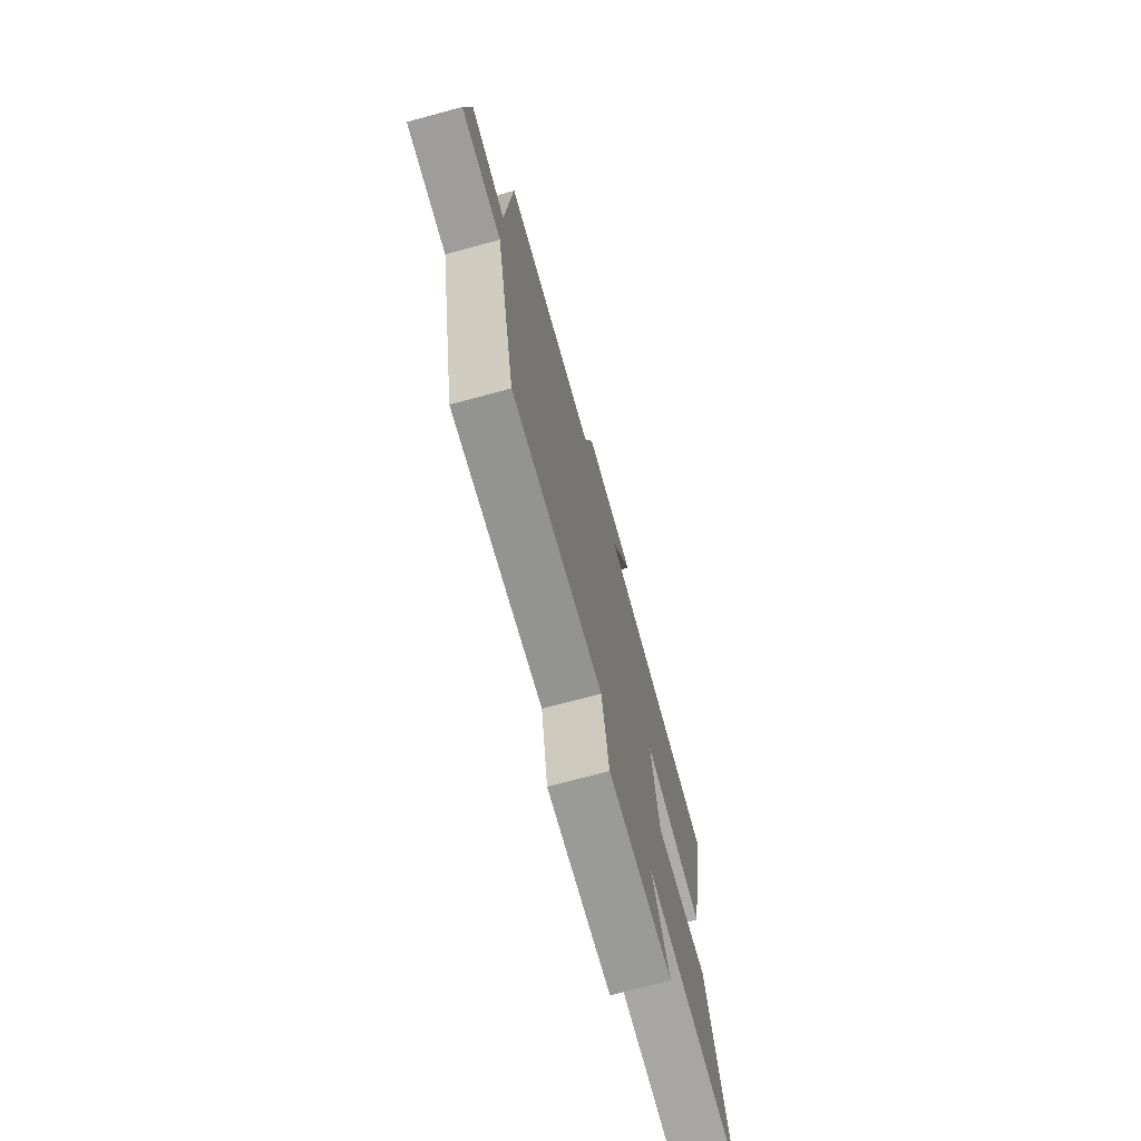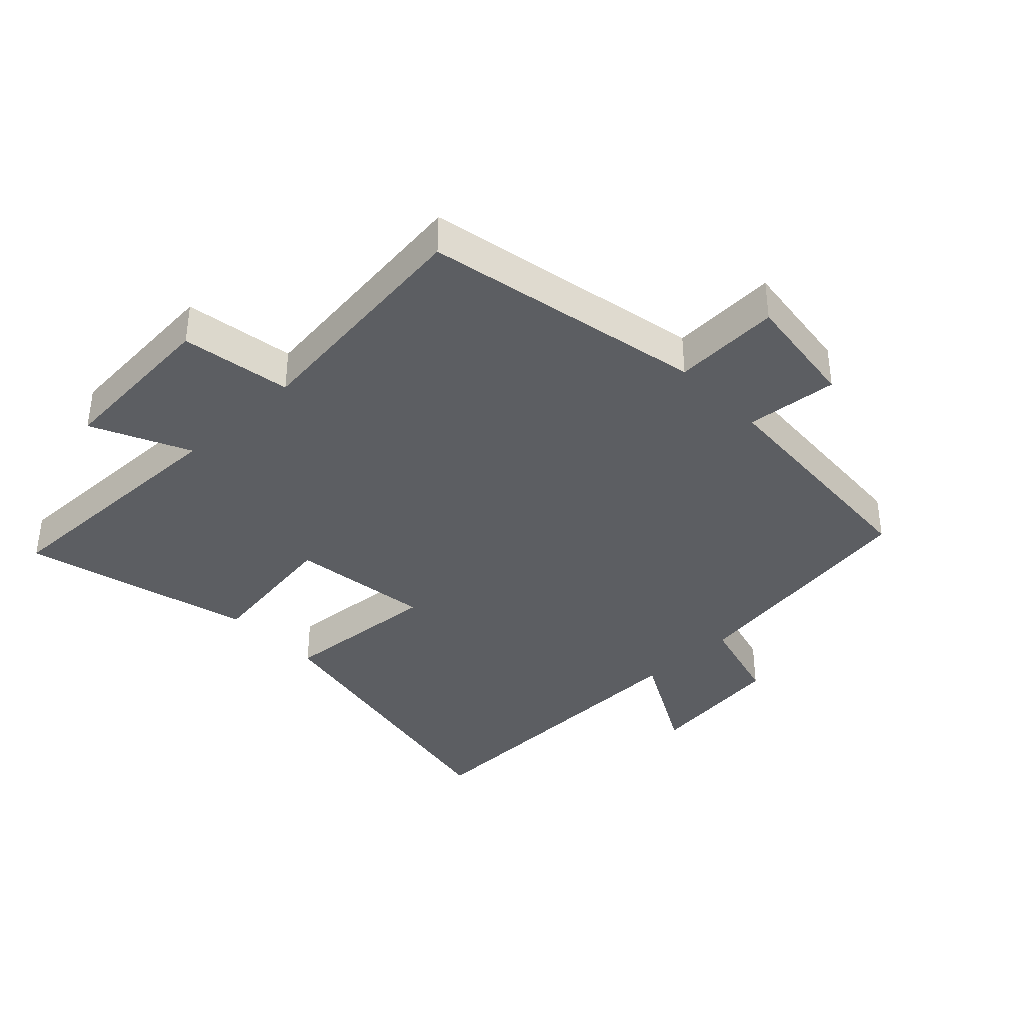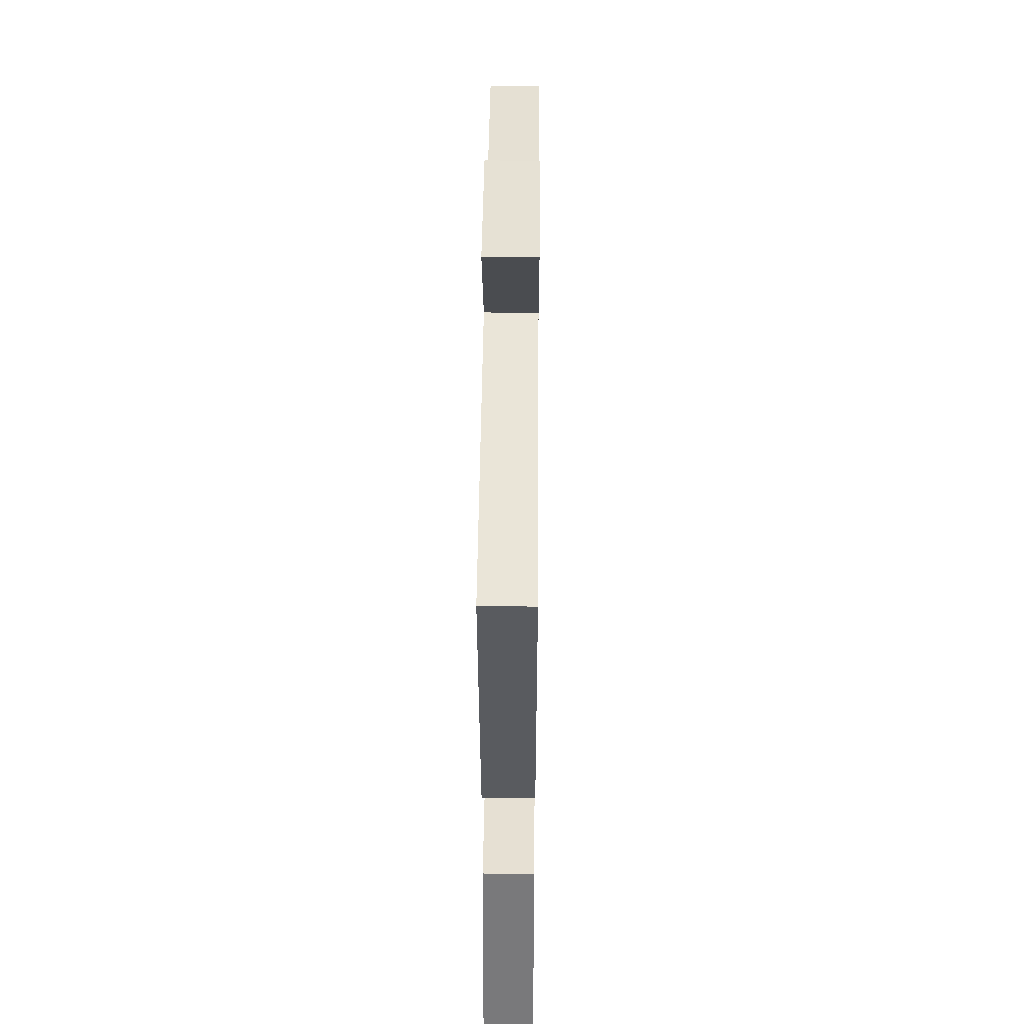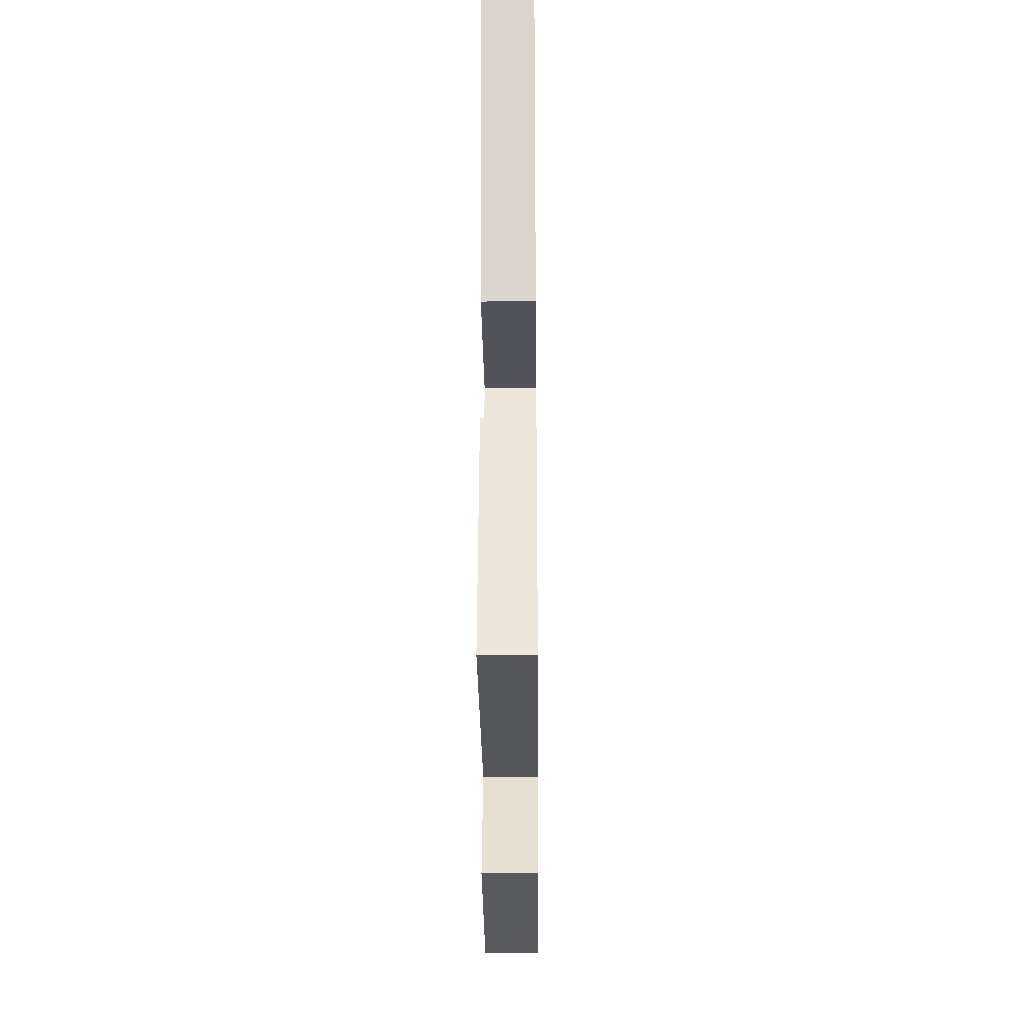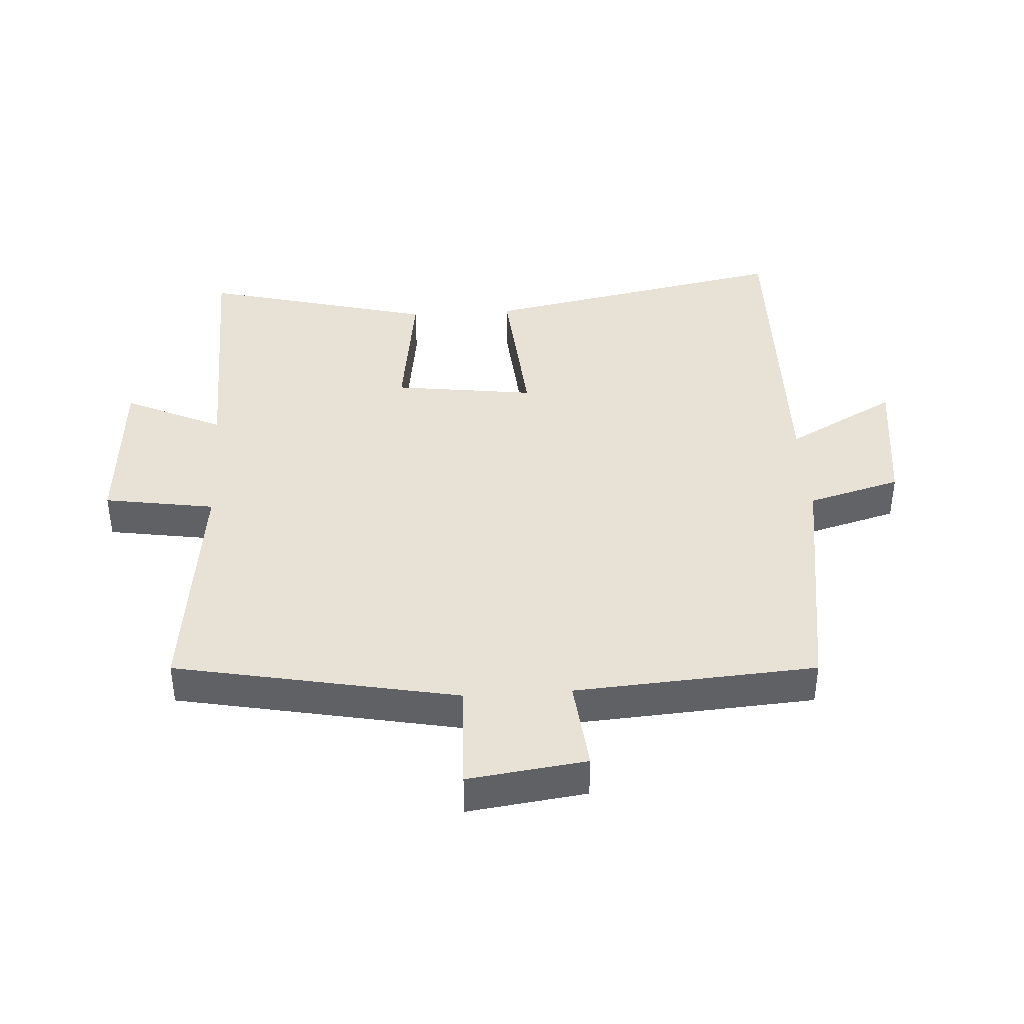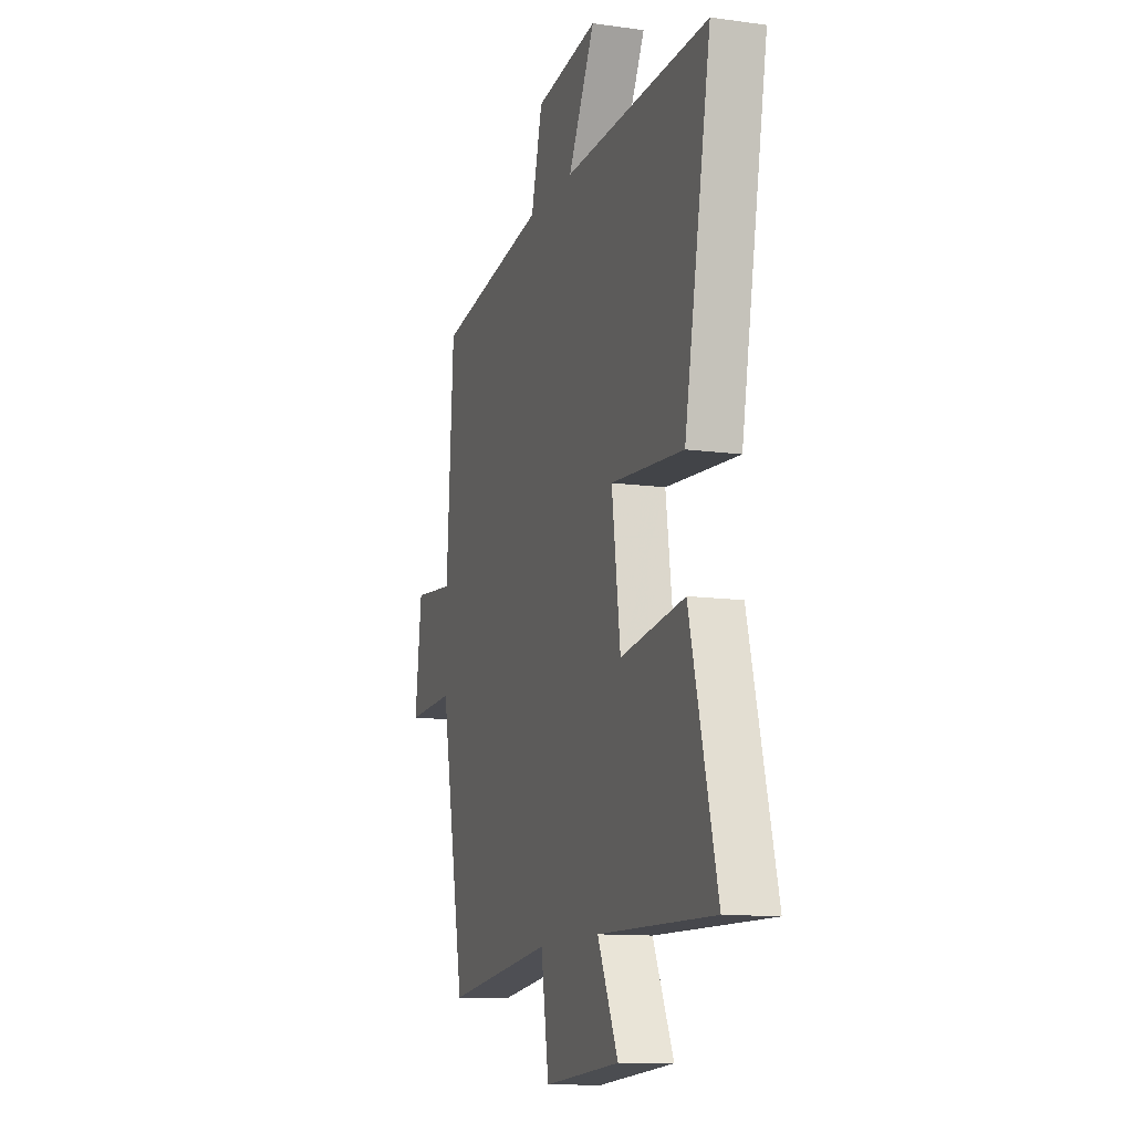
<metadata>
{"format":"obj","ext":"obj","renderer":"f3d","projection":"perspective","resolution":1024,"background":"white","views":[{"elev":-73.2,"azim":-74.9,"up":"+Z"},{"elev":-37.7,"azim":-136.3,"up":"+Y"},{"elev":46.6,"azim":90.5,"up":"+Z"},{"elev":-27.2,"azim":90.5,"up":"+Z"},{"elev":40.3,"azim":-93.7,"up":"+Y"},{"elev":-12.0,"azim":71.8,"up":"+Z"}]}
</metadata>
<code>
v -0.475 0.07 0.44
v -0.082 0.07 0.5
v -0.042 0.07 0.646
v 0.178 0.07 0.674
v 0.084 0.07 0.5
v 0.593 0.07 0.511
v 0.5 0.07 0.025
v 0.246 0.07 0.045
v 0.276 0.07 -0.177
v 0.5 0.07 -0.145
v 0.594 0.07 -0.508
v 0.189 0.07 -0.5
v 0.261 0.07 -0.654
v -0.005 0.07 -0.674
v -0.033 0.07 -0.5
v -0.412 0.07 -0.546
v -0.5 0.07 -0.103
v -0.669 0.07 -0.111
v -0.645 0.07 0.075
v -0.5 0.07 0.061
v -0.475 0 0.44
v -0.082 0 0.5
v -0.042 0 0.646
v 0.178 0 0.674
v 0.084 0 0.5
v 0.593 0 0.511
v 0.5 0 0.025
v 0.246 0 0.045
v 0.276 0 -0.177
v 0.5 0 -0.145
v 0.594 0 -0.508
v 0.189 0 -0.5
v 0.261 0 -0.654
v -0.005 0 -0.674
v -0.033 0 -0.5
v -0.412 0 -0.546
v -0.5 0 -0.103
v -0.669 0 -0.111
v -0.645 0 0.075
v -0.5 0 0.061
f 17 18 19 20
f 20 1 2
f 17 20 2
f 16 17 2
f 15 16 2
f 12 13 14 15
f 12 15 2 3
f 9 10 11 12
f 8 9 12 3
f 5 6 7 8
f 5 8 3
f 3 4 5
f 40 39 38 37
f 22 21 40
f 22 40 37
f 22 37 36
f 22 36 35
f 35 34 33 32
f 23 22 35 32
f 32 31 30 29
f 23 32 29 28
f 28 27 26 25
f 23 28 25
f 25 24 23
f 1 21 22 2
f 2 22 23 3
f 3 23 24 4
f 4 24 25 5
f 5 25 26 6
f 6 26 27 7
f 7 27 28 8
f 8 28 29 9
f 9 29 30 10
f 10 30 31 11
f 11 31 32 12
f 12 32 33 13
f 13 33 34 14
f 14 34 35 15
f 15 35 36 16
f 16 36 37 17
f 17 37 38 18
f 18 38 39 19
f 19 39 40 20
f 20 40 21 1

</code>
